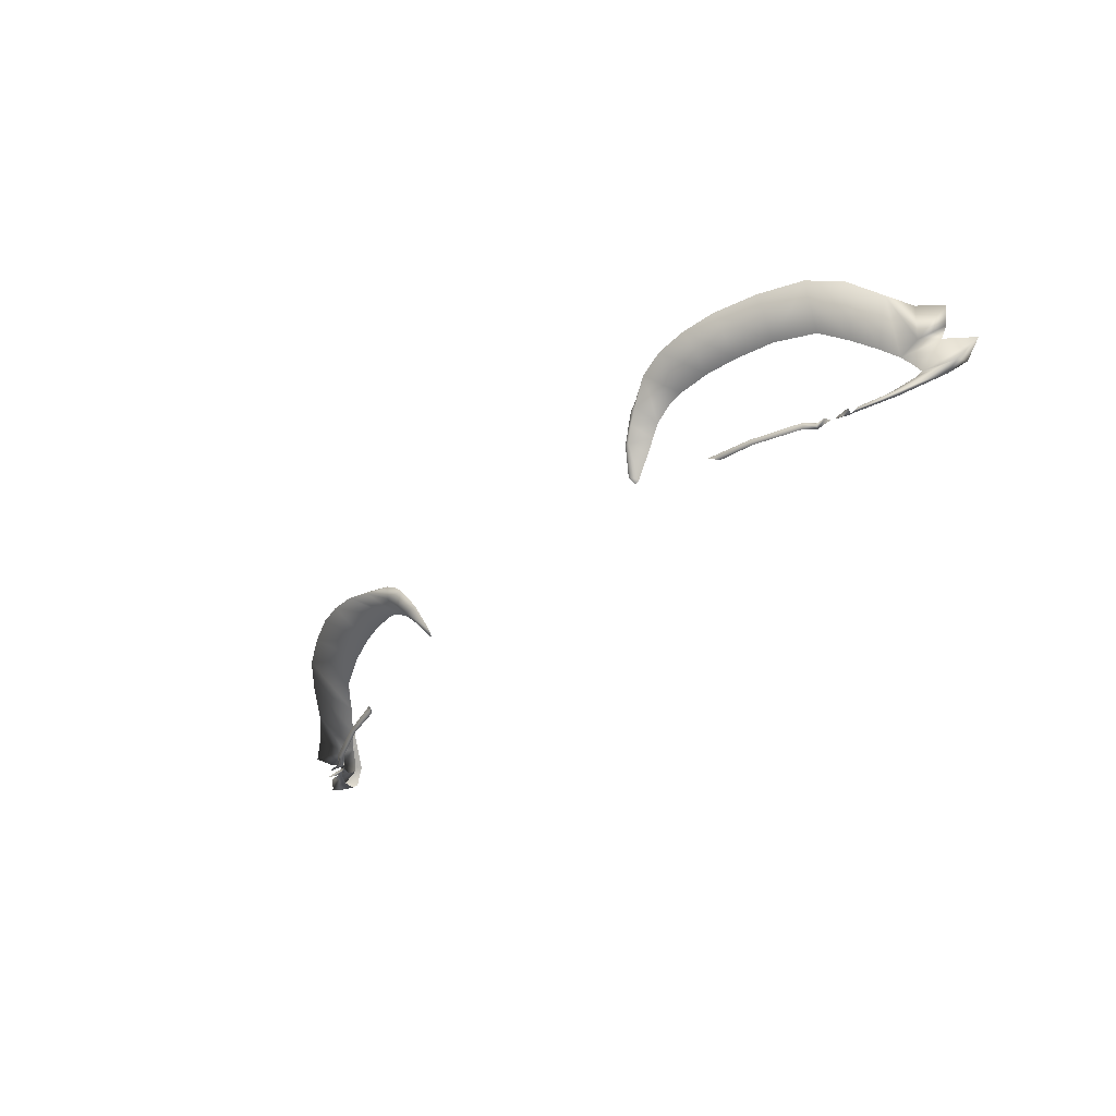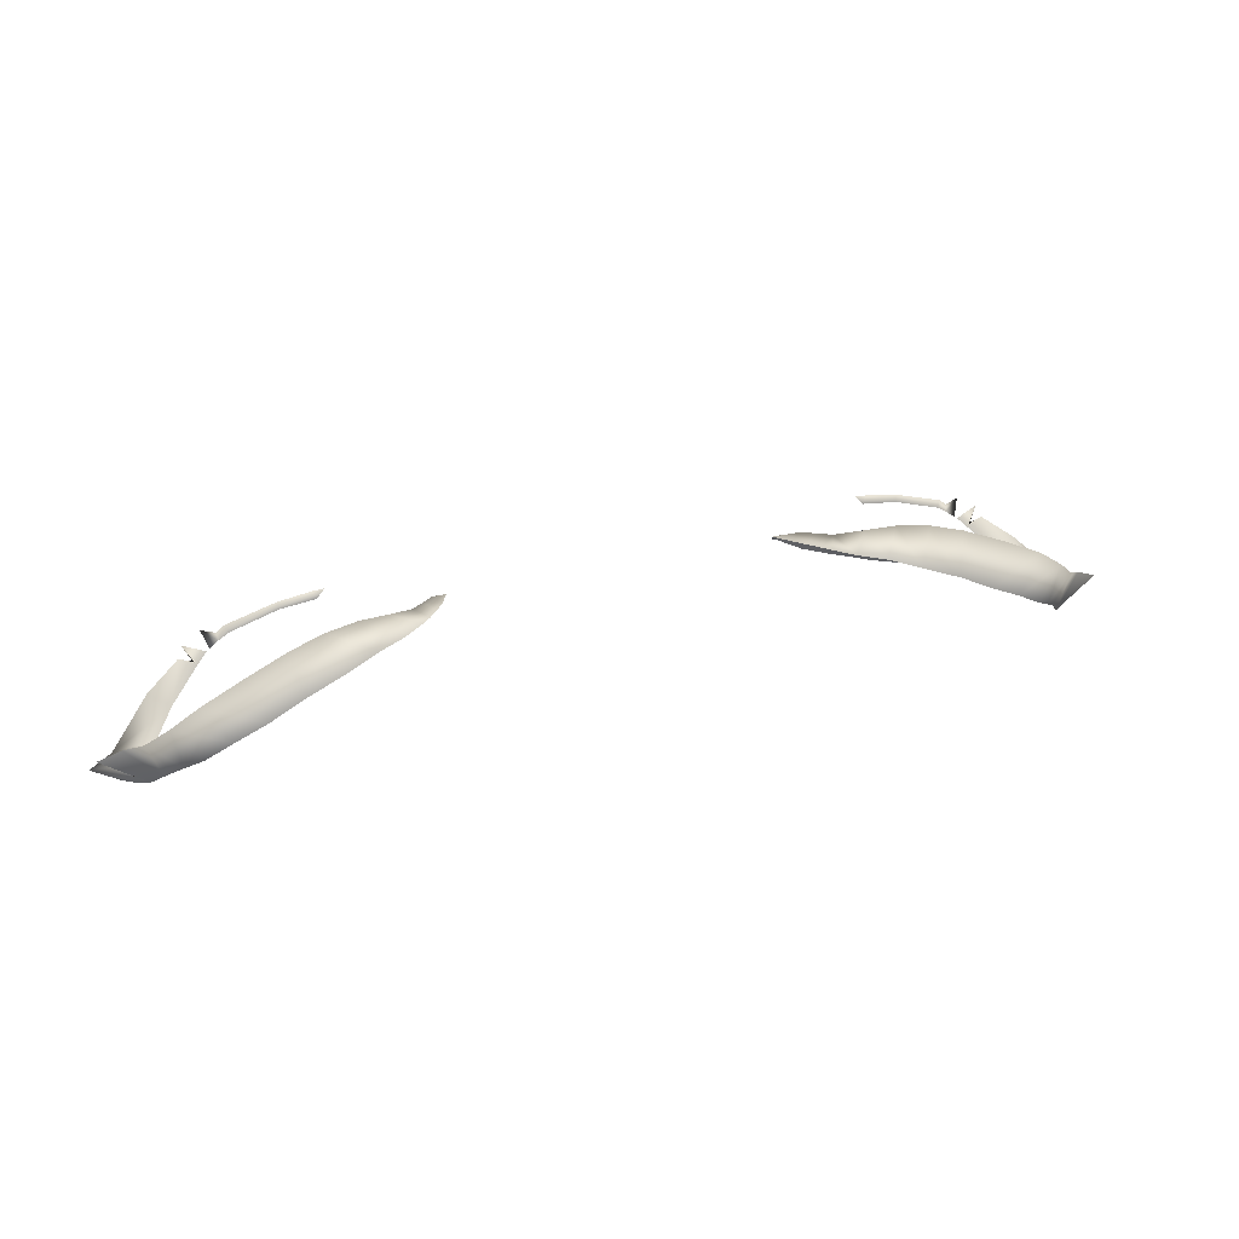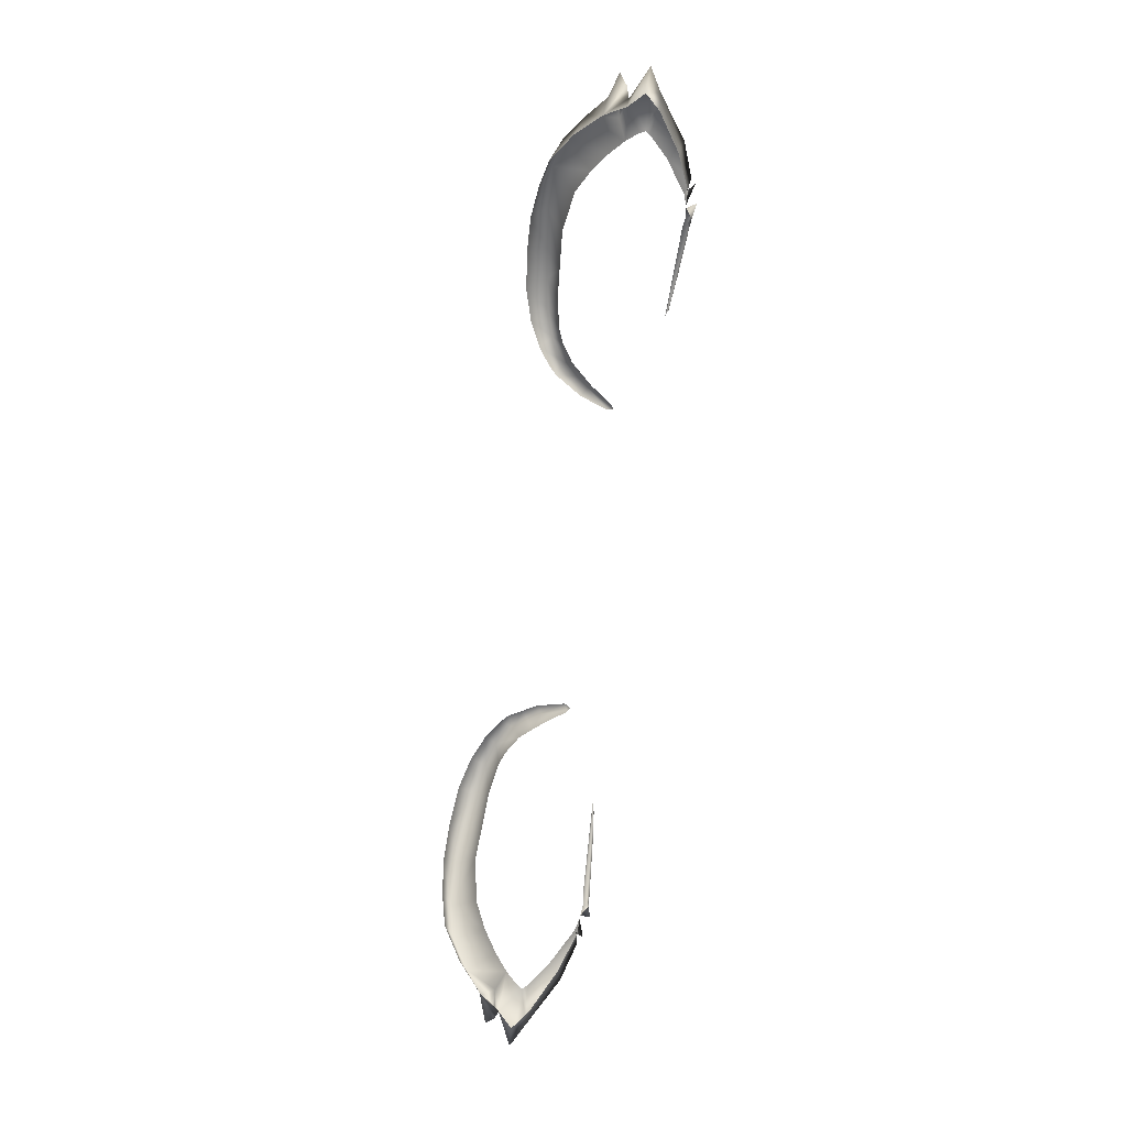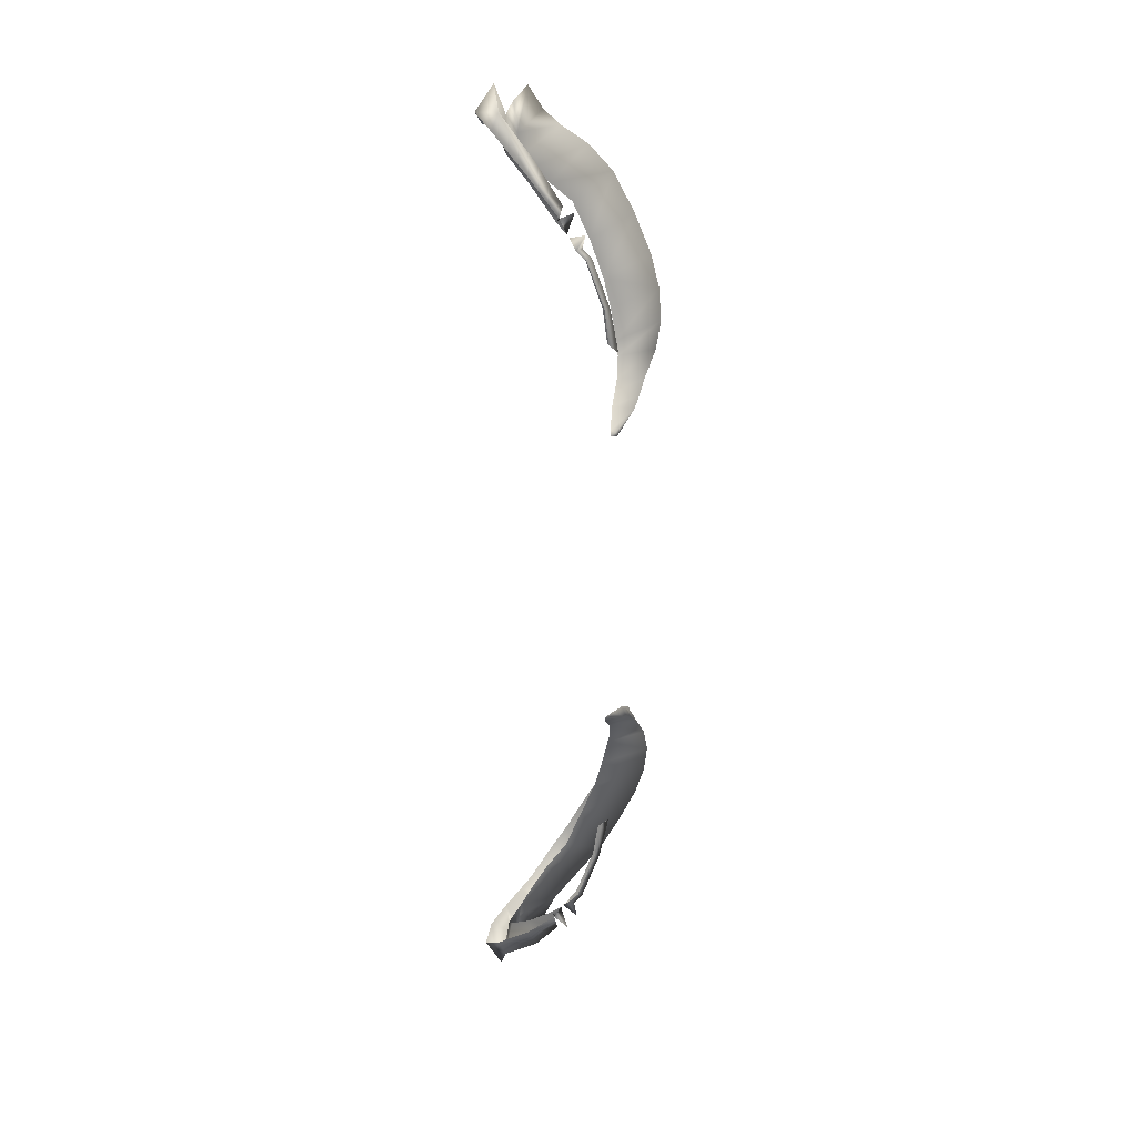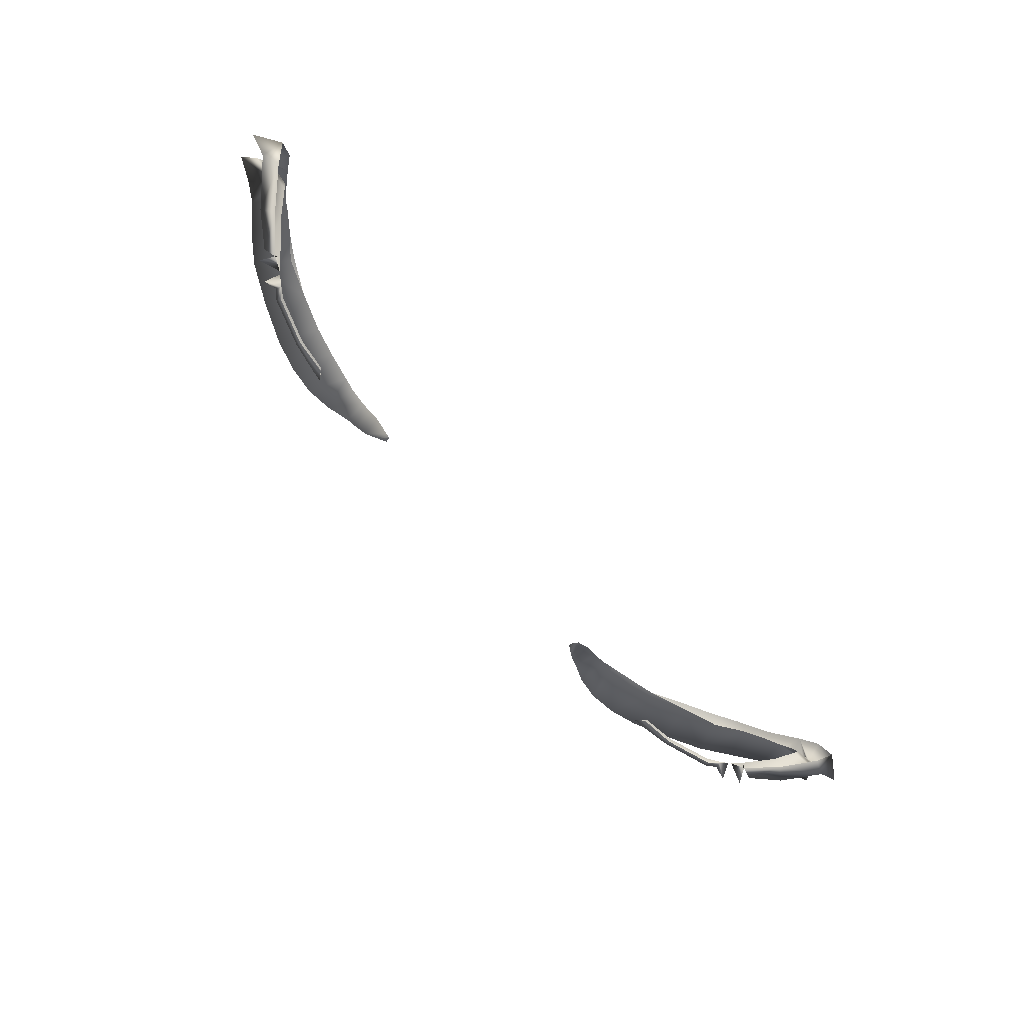
<metadata>
{"format":"obj","ext":"obj","renderer":"f3d","projection":"perspective","resolution":1024,"background":"white","views":[{"elev":-39.8,"azim":49.0,"up":"+Y"},{"elev":36.6,"azim":163.0,"up":"+Z"},{"elev":-79.9,"azim":-98.0,"up":"+Z"},{"elev":-62.5,"azim":-90.5,"up":"+Y"},{"elev":-73.0,"azim":131.2,"up":"+Y"}]}
</metadata>
<code>
g n_eyelashes_legacyFemale_mesh
v 2.648 92.94 3.798
v 2.718 92.97 3.73
v 2.805 92.9 3.847
v -2.648 92.94 3.798
v -2.805 92.9 3.847
v -2.718 92.97 3.73
v 1.132 93.23 4.111
v 1.153 93.25 4.145
v 1.165 93.25 4.109
v 1.248 93.43 4.276
v 1.278 93.41 4.121
v 1.349 93.49 4.139
v 1.318 93.53 4.314
v 1.421 93.57 4.157
v 1.401 93.62 4.35
v 1.573 93.74 4.427
v 1.553 93.66 4.161
v 1.647 93.7 4.148
v 1.764 93.79 4.46
v 1.867 93.74 4.108
v 1.986 93.83 4.442
v 2.081 93.76 4.054
v 2.214 93.87 4.383
v 2.348 93.78 3.957
v 2.504 93.9 4.261
v 2.79 93.91 4.111
v 2.629 93.73 3.835
v 2.782 93.64 3.682
v 2.988 93.86 3.941
v 2.912 93.53 3.564
v 3.148 93.72 3.752
v 3.007 93.44 3.483
v 3.153 93.5 3.472
v 3.285 93.59 3.639
v 3.453 93.54 3.541
v 3.369 93.48 3.448
v 3.285 93.45 3.399
v 3.059 93.36 3.42
v 3.089 93.31 3.39
v 3.51 93.34 3.328
v 3.349 93.25 3.361
v 3.061 93.27 3.414
v 2.928 93.13 3.551
v 3.07 93.03 3.609
v 2.837 92.94 3.771
v 2.718 92.97 3.73
v 2.75 92.95 3.747
v 2.75 92.95 3.747
v 2.805 92.9 3.847
v 2.648 92.94 3.798
v 1.132 93.23 4.111
v 1.116 93.27 4.158
v 1.153 93.25 4.145
v 1.248 93.43 4.276
v 1.183 93.48 4.243
v 1.318 93.53 4.314
v 1.244 93.58 4.271
v 1.401 93.62 4.35
v 1.305 93.68 4.299
v 1.358 93.73 4.305
v 1.573 93.74 4.427
v 1.491 93.83 4.301
v 1.764 93.79 4.46
v 1.675 93.91 4.288
v 1.986 93.83 4.442
v 1.895 93.98 4.216
v 2.162 94.01 4.108
v 2.214 93.87 4.383
v 2.504 93.9 4.261
v 2.406 94.01 3.972
v 2.79 93.91 4.111
v 2.626 93.98 3.846
v 2.988 93.86 3.941
v 2.811 93.93 3.716
v 2.937 93.84 3.606
v 3.148 93.72 3.752
v 3.003 93.79 3.549
v 3.061 93.72 3.472
v 3.285 93.59 3.639
v 3.147 93.61 3.358
v 3.453 93.54 3.541
v 3.369 93.48 3.448
v 3.285 93.45 3.399
v 3.218 93.46 3.244
v 3.51 93.34 3.328
v 3.32 93.35 3.203
v 3.349 93.25 3.361
v 3.226 93.24 3.313
v 3.07 93.03 3.609
v 2.985 93.06 3.548
v 2.837 92.94 3.771
v 2.75 92.95 3.747
v -1.133 93.23 4.111
v -1.164 93.25 4.109
v -1.152 93.25 4.145
v -1.247 93.43 4.276
v -1.277 93.41 4.121
v -1.317 93.53 4.314
v -1.349 93.49 4.139
v -1.401 93.62 4.35
v -1.422 93.57 4.157
v -1.572 93.74 4.427
v -1.552 93.66 4.161
v -1.764 93.79 4.46
v -1.648 93.7 4.148
v -1.987 93.83 4.442
v -1.866 93.74 4.108
v -2.081 93.76 4.054
v -2.213 93.87 4.383
v -2.503 93.9 4.261
v -2.349 93.78 3.957
v -2.789 93.91 4.111
v -2.63 93.73 3.835
v -2.783 93.64 3.682
v -2.987 93.86 3.941
v -2.913 93.53 3.564
v -3.149 93.72 3.752
v -3.006 93.44 3.483
v -3.154 93.5 3.472
v -3.286 93.59 3.639
v -3.454 93.54 3.541
v -3.368 93.48 3.448
v -3.285 93.45 3.399
v -3.06 93.36 3.42
v -3.088 93.31 3.39
v -3.509 93.34 3.328
v -3.349 93.25 3.361
v -3.06 93.27 3.414
v -3.07 93.03 3.609
v -2.929 93.13 3.551
v -2.838 92.94 3.771
v -2.805 92.9 3.847
v -2.648 92.94 3.798
v -2.749 92.95 3.747
v -2.718 92.97 3.73
v -2.838 92.94 3.771
v -2.929 93.13 3.551
v -2.984 93.06 3.548
v -3.07 93.03 3.609
v -3.349 93.25 3.361
v -3.225 93.24 3.313
v -3.32 93.35 3.203
v -3.509 93.34 3.328
v -3.218 93.46 3.244
v -3.285 93.45 3.399
v -3.148 93.61 3.358
v -3.368 93.48 3.448
v -3.454 93.54 3.541
v -3.286 93.59 3.639
v -3.149 93.72 3.752
v -3.061 93.72 3.472
v -3.002 93.79 3.549
v -2.938 93.84 3.606
v -2.987 93.86 3.941
v -2.81 93.93 3.716
v -2.625 93.98 3.846
v -2.789 93.91 4.111
v -2.407 94.01 3.972
v -2.503 93.9 4.261
v -2.213 93.87 4.383
v -2.163 94.01 4.108
v -1.987 93.83 4.442
v -1.895 93.98 4.216
v -1.764 93.79 4.46
v -1.675 93.91 4.288
v -1.572 93.74 4.427
v -1.491 93.83 4.301
v -1.401 93.62 4.35
v -1.358 93.73 4.305
v -1.305 93.68 4.299
v -1.317 93.53 4.314
v -1.243 93.58 4.271
v -1.247 93.43 4.276
v -1.182 93.48 4.243
v -1.116 93.27 4.158
v -1.152 93.25 4.145
v -1.133 93.23 4.111
v -1.847 92.96 4.142
v -1.929 92.94 4.128
v -1.908 92.96 4.069
v -2.155 92.95 4.033
v -2.164 92.93 4.081
v -2.487 92.94 3.916
v -2.509 92.91 3.957
v -2.572 92.89 3.898
v -2.561 92.93 3.861
v -2.67 92.86 3.917
v -1.847 92.96 4.142
v -1.902 92.94 4.079
v -1.929 92.94 4.128
v -2.16 92.91 4.045
v -2.164 92.93 4.081
v -2.491 92.89 3.924
v -2.509 92.91 3.957
v -2.558 92.89 3.858
v -2.572 92.89 3.898
v -2.67 92.86 3.917
v -2.627 92.94 3.813
v -2.561 92.93 3.861
v 1.848 92.96 4.142
v 1.907 92.96 4.069
v 1.93 92.94 4.128
v 2.154 92.95 4.033
v 2.163 92.93 4.081
v 2.486 92.94 3.916
v 2.51 92.91 3.957
v 2.562 92.93 3.861
v 2.573 92.89 3.898
v 2.669 92.86 3.917
v 1.848 92.96 4.142
v 1.93 92.94 4.128
v 1.901 92.94 4.079
v 2.16 92.91 4.045
v 2.163 92.93 4.081
v 2.492 92.89 3.924
v 2.51 92.91 3.957
v 2.558 92.89 3.858
v 2.573 92.89 3.898
v 2.669 92.86 3.917
v 2.628 92.94 3.813
v 2.562 92.93 3.861
g n_eyelashes_legacyFemale_mesh_0
f 3 2 1
f 6 5 4
f 9 8 7
f 10 8 9
f 11 10 9
f 11 12 10
f 12 13 10
f 12 14 13
f 14 15 13
f 16 15 14
f 17 16 14
f 17 18 16
f 18 19 16
f 18 20 19
f 20 21 19
f 20 22 21
f 22 23 21
f 23 22 24
f 25 23 24
f 25 24 26
f 24 27 26
f 27 28 26
f 28 29 26
f 28 30 29
f 30 31 29
f 30 32 31
f 32 33 31
f 33 34 31
f 33 35 34
f 36 35 33
f 37 36 33
f 37 33 32
f 38 37 32
f 38 39 37
f 39 40 37
f 41 40 39
f 42 41 39
f 41 42 43
f 44 41 43
f 45 44 43
f 45 43 46
f 46 47 45
f 49 48 46
f 50 48 49
f 53 52 51
f 52 53 54
f 55 52 54
f 55 54 56
f 57 55 56
f 57 56 58
f 59 57 58
f 60 59 58
f 60 58 61
f 62 60 61
f 62 61 63
f 64 62 63
f 64 63 65
f 66 64 65
f 66 65 67
f 65 68 67
f 67 68 69
f 70 67 69
f 70 69 71
f 72 70 71
f 71 73 72
f 73 74 72
f 75 74 73
f 76 75 73
f 76 77 75
f 76 78 77
f 76 79 78
f 79 80 78
f 79 81 80
f 81 82 80
f 82 83 80
f 83 84 80
f 83 85 84
f 85 86 84
f 85 87 86
f 87 88 86
f 88 87 89
f 90 88 89
f 90 89 91
f 90 91 92
f 95 94 93
f 94 95 96
f 97 94 96
f 97 96 98
f 99 97 98
f 99 98 100
f 101 99 100
f 101 100 102
f 103 101 102
f 103 102 104
f 105 103 104
f 105 104 106
f 107 105 106
f 107 106 108
f 106 109 108
f 108 109 110
f 111 108 110
f 111 110 112
f 113 111 112
f 114 113 112
f 115 114 112
f 116 114 115
f 117 116 115
f 118 116 117
f 119 118 117
f 120 119 117
f 120 121 119
f 119 121 122
f 119 122 123
f 119 123 118
f 123 124 118
f 125 124 123
f 126 125 123
f 126 127 125
f 127 128 125
f 128 127 129
f 130 128 129
f 130 129 131
f 134 133 132
f 132 135 134
f 135 136 134
f 137 136 135
f 138 134 136
f 138 136 139
f 138 139 140
f 141 138 140
f 141 140 142
f 140 143 142
f 142 143 144
f 143 145 144
f 144 145 146
f 145 147 146
f 147 148 146
f 146 148 149
f 146 149 150
f 151 146 150
f 151 150 152
f 153 152 150
f 153 150 154
f 155 153 154
f 155 154 156
f 154 157 156
f 158 156 157
f 159 158 157
f 159 160 158
f 160 161 158
f 161 160 162
f 163 161 162
f 163 162 164
f 165 163 164
f 165 164 166
f 167 165 166
f 167 166 168
f 169 167 168
f 169 168 170
f 170 168 171
f 172 170 171
f 172 171 173
f 174 172 173
f 174 173 175
f 173 176 175
f 175 176 177
f 180 179 178
f 180 181 179
f 181 182 179
f 181 183 182
f 183 184 182
f 185 184 183
f 186 185 183
f 187 185 186
f 190 189 188
f 189 190 191
f 190 192 191
f 191 192 193
f 192 194 193
f 193 194 195
f 194 196 195
f 196 197 195
f 198 195 197
f 198 197 199
f 202 201 200
f 201 202 203
f 202 204 203
f 203 204 205
f 204 206 205
f 205 206 207
f 206 208 207
f 208 209 207
f 212 211 210
f 212 213 211
f 213 214 211
f 213 215 214
f 215 216 214
f 215 217 216
f 217 218 216
f 217 219 218
f 217 220 219
f 219 220 221

</code>
